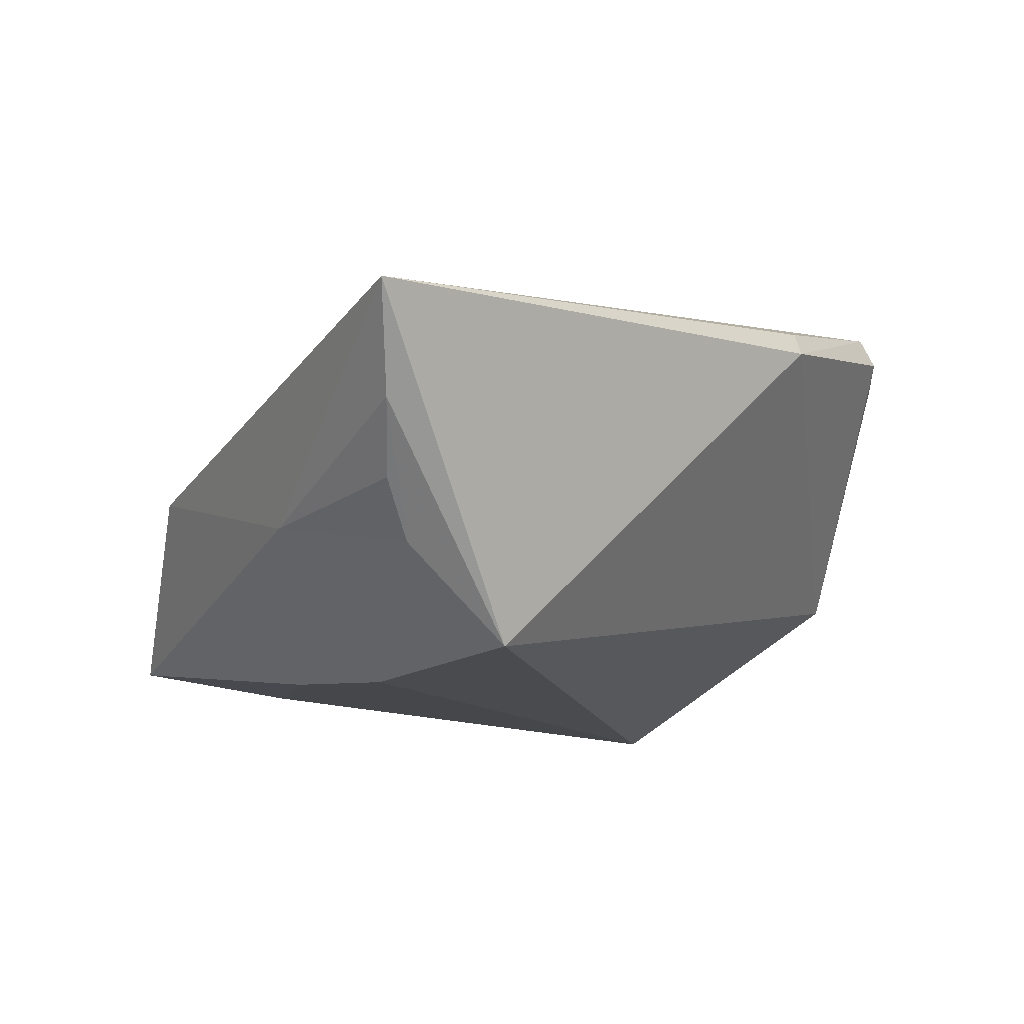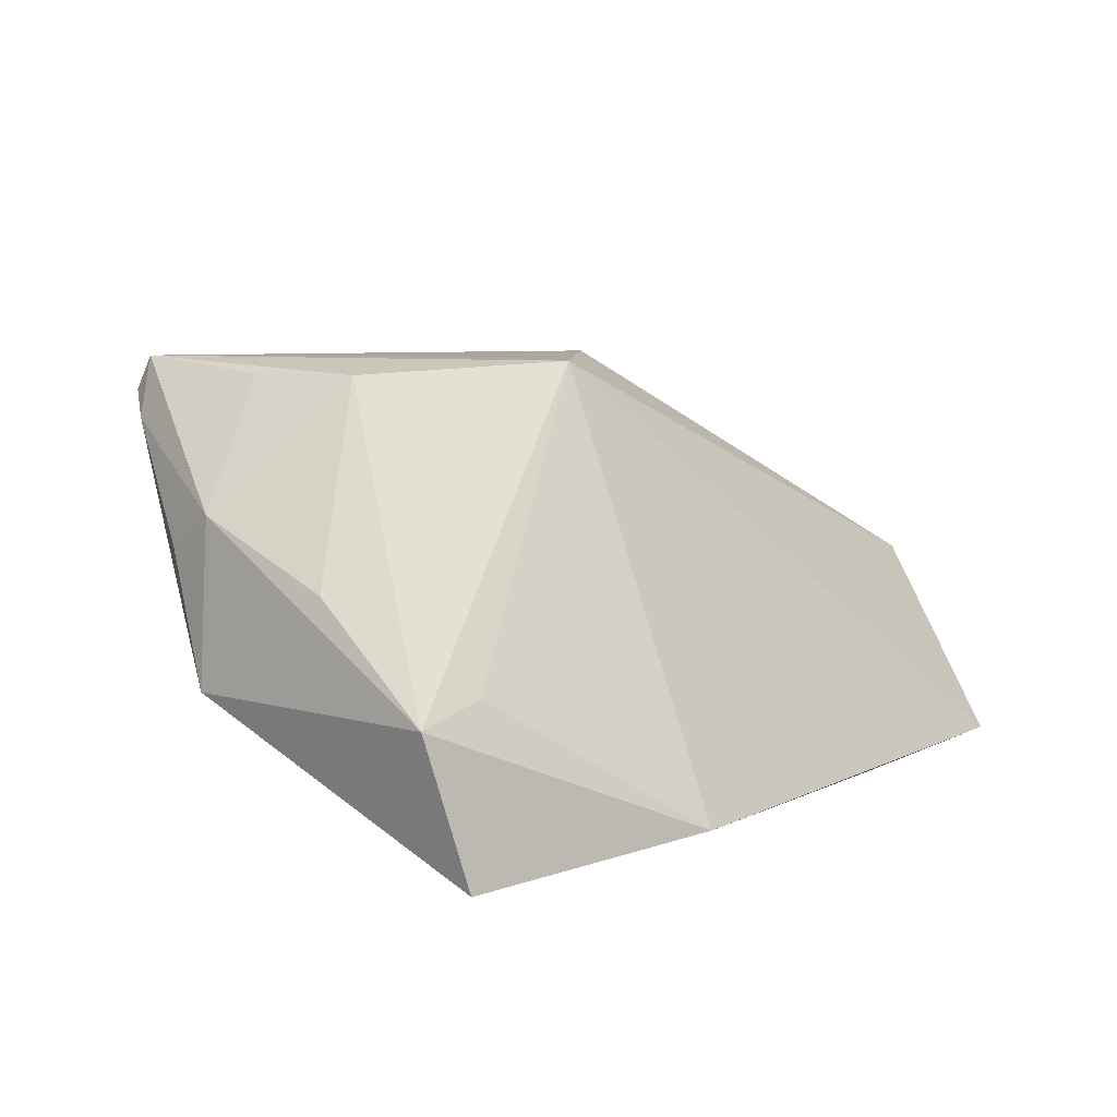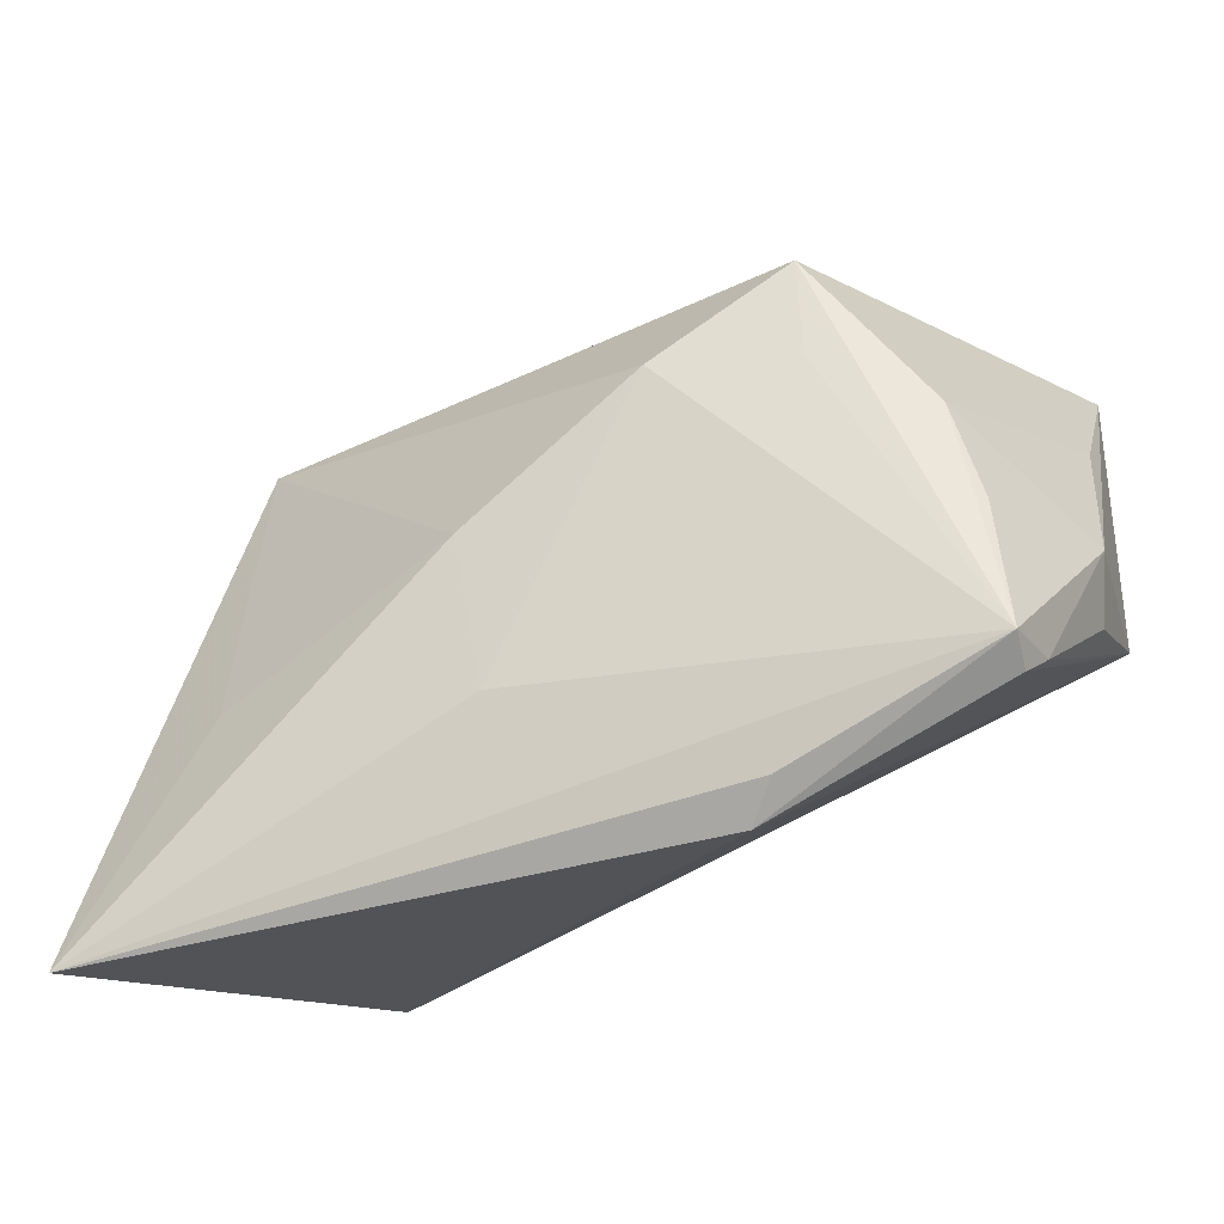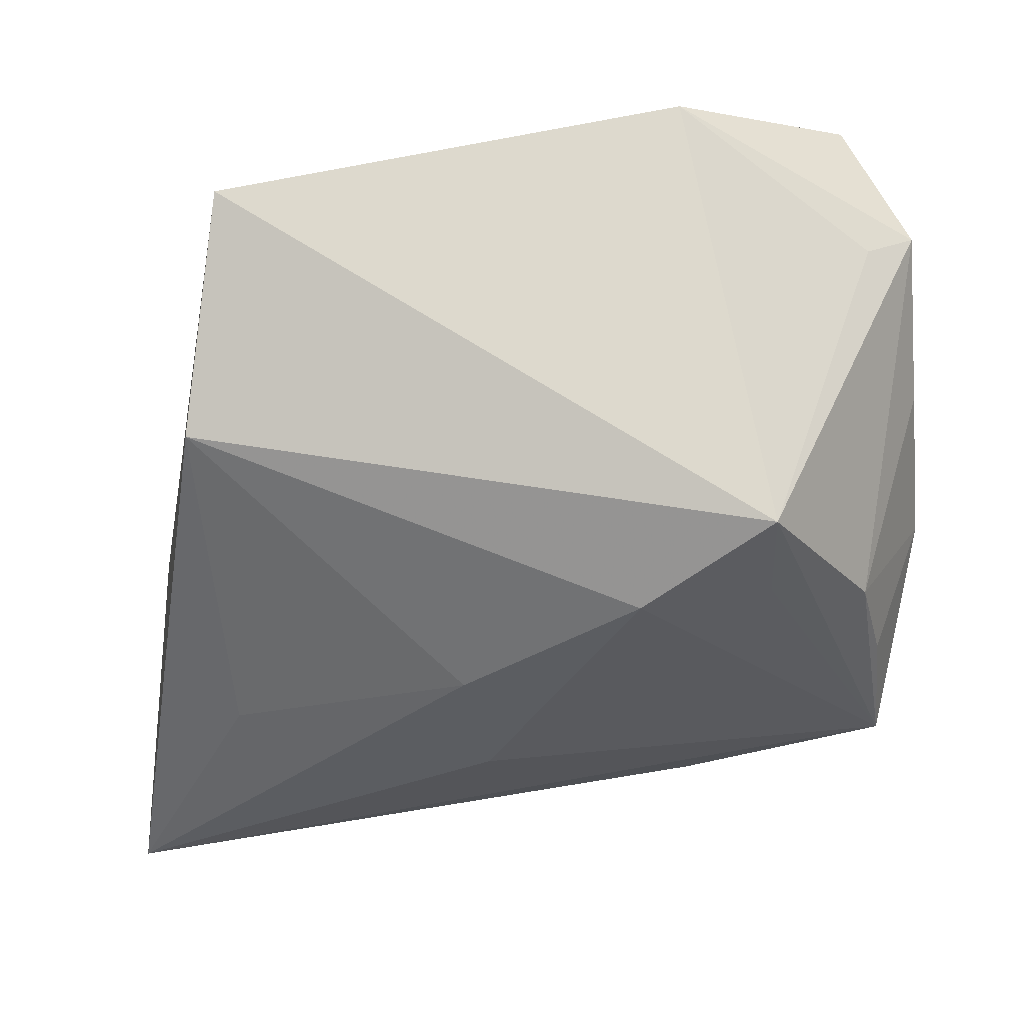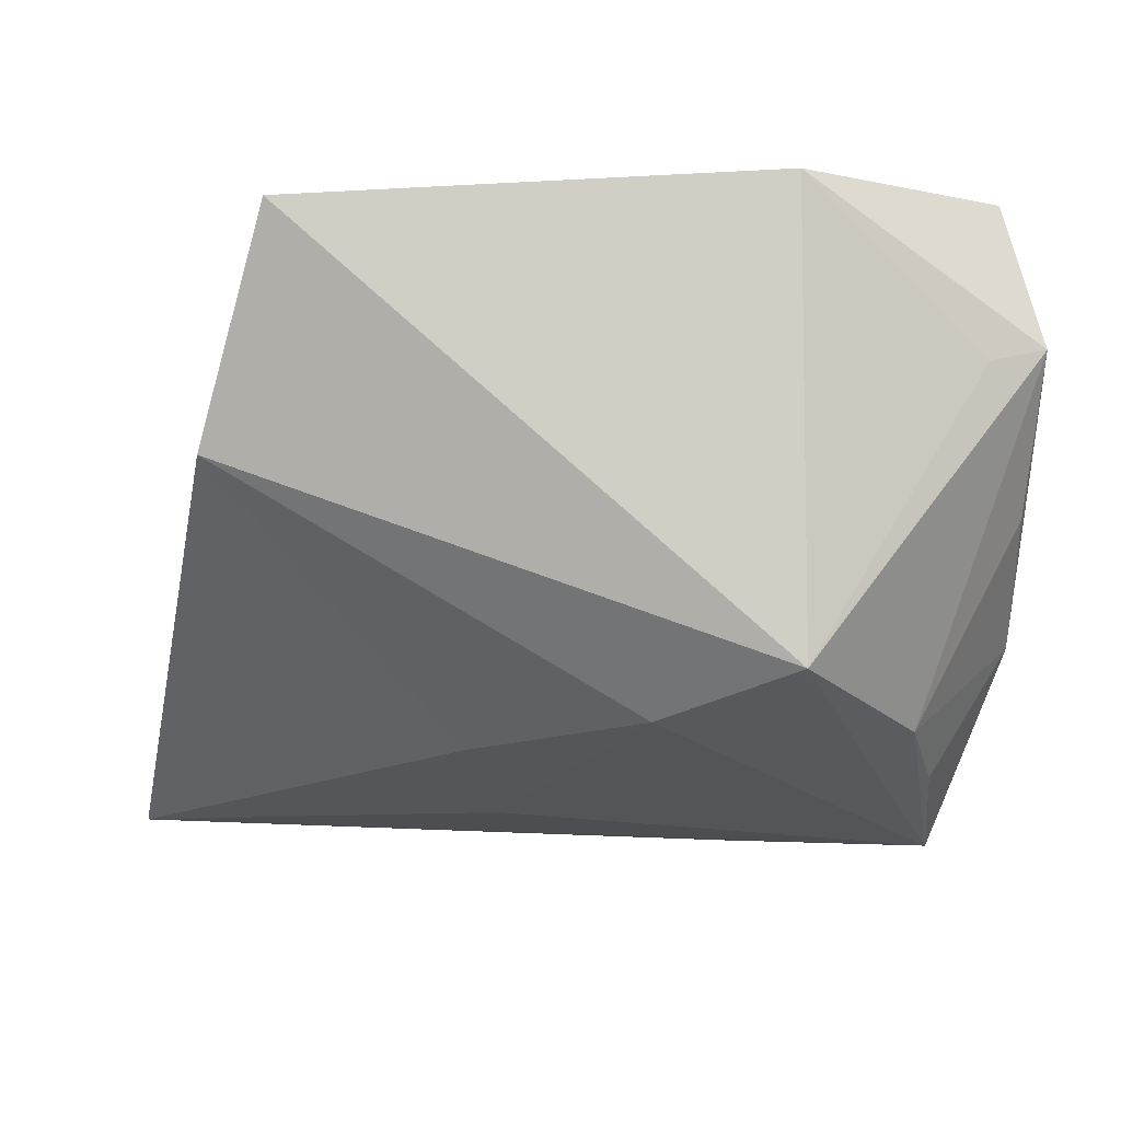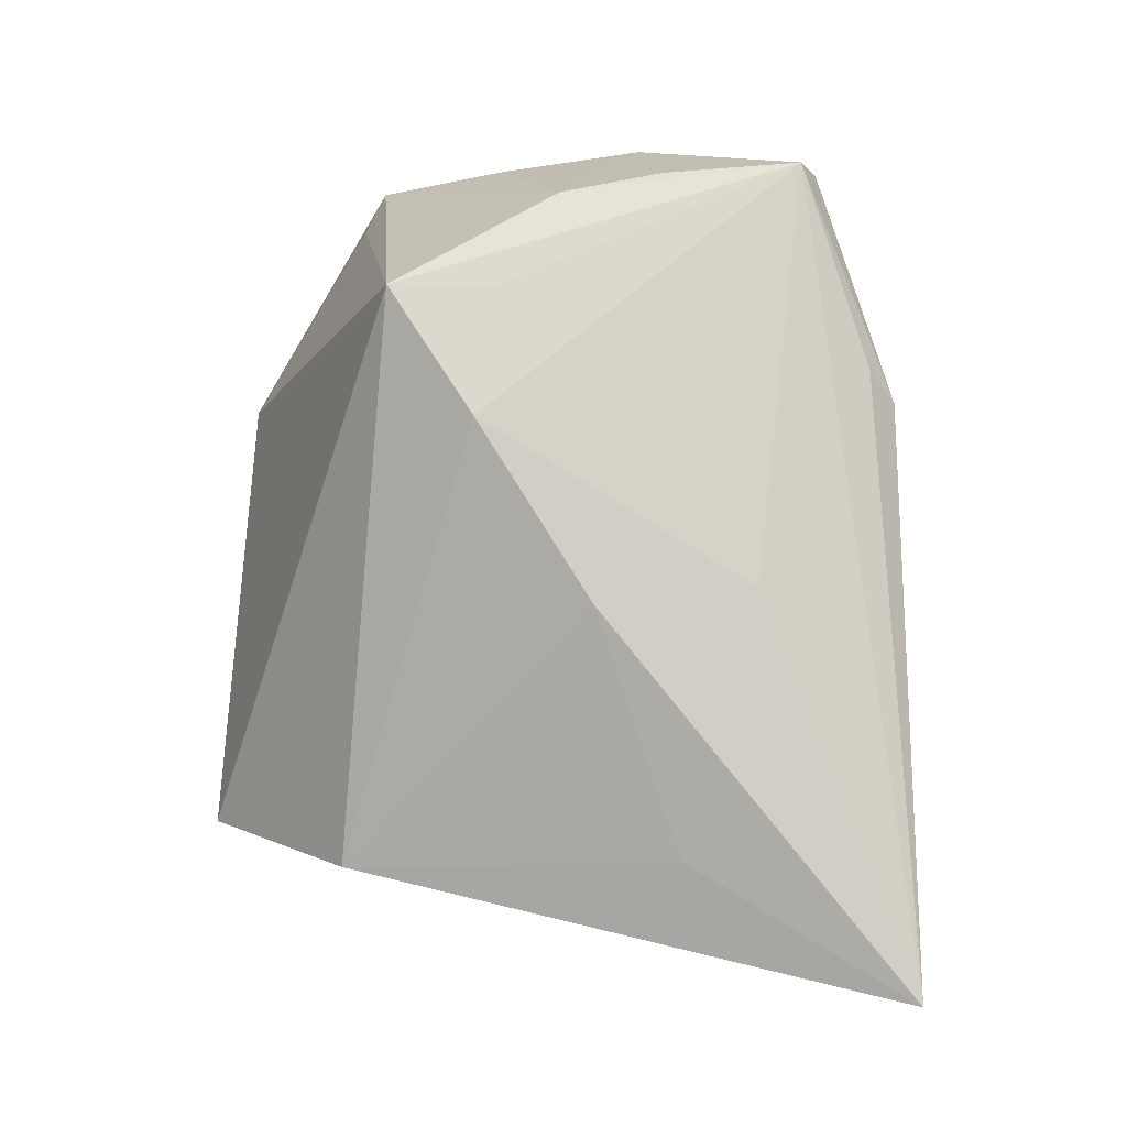
<metadata>
{"format":"obj","ext":"obj","renderer":"f3d","projection":"perspective","resolution":1024,"background":"white","views":[{"elev":-12.0,"azim":-39.6,"up":"+Z"},{"elev":8.5,"azim":129.8,"up":"+Z"},{"elev":-35.1,"azim":11.7,"up":"+Y"},{"elev":49.9,"azim":-14.2,"up":"+Y"},{"elev":59.7,"azim":-2.3,"up":"+Y"},{"elev":72.5,"azim":-87.1,"up":"+Z"}]}
</metadata>
<code>
v 0.04502 -0.01264 0.006979
v 0.01522 -0.03305 0.0208
v -0.01367 -0.003836 0.02212
v -0.04453 -0.03015 -0.005457
v 0.03616 -0.009286 0.02478
v -0.03945 0.02289 0.001023
v -0.03019 0.006585 -0.02237
v 0.04582 0.009883 0.004222
v -0.04373 -0.00873 -0.007447
v 0.03313 0.002186 0.02489
v -0.03137 0.04036 -0.01789
v 0.01283 -0.03625 0.01722
v 0.005444 0.009988 0.02652
v 0.04587 -0.006527 0.01087
v -0.03015 -0.009554 -0.02365
v 0.04108 0.02683 -0.00457
v -0.01069 -0.02134 0.02151
v 0.04755 0.025 -0.006924
v 0.02068 0.008599 0.02652
v -0.04836 -0.03515 0.00153
v -0.04018 -0.0279 -0.0114
v 0.04737 -0.006186 -0.007332
v -0.05307 -0.0405 0.01204
v 0.0375 -0.02452 0.02615
v 0.0442 0.02824 -0.02317
v -0.02883 -0.03037 -0.02176
v 0.02202 0.04036 -0.01915
v 0.02027 0.02044 0.02652
v 0.03973 -0.02372 0.0196
v -0.01224 0.03781 -0.01973
v 0.03774 -0.02649 0.02238
v -0.03896 -0.01465 0.01224
f 6 28 11
f 11 28 27
f 22 26 25
f 23 6 9
f 9 6 11
f 7 9 11
f 5 24 14
f 23 24 17
f 23 26 12
f 26 22 12
f 28 6 13
f 13 17 24
f 11 27 30
f 30 27 25
f 30 7 11
f 25 7 30
f 25 27 18
f 18 22 25
f 18 8 14
f 14 22 18
f 1 22 14
f 10 18 28
f 8 18 10
f 28 24 10
f 24 5 10
f 14 8 10
f 10 5 14
f 2 24 23
f 23 12 2
f 2 12 24
f 24 12 31
f 31 12 22
f 3 13 6
f 23 17 3
f 17 13 3
f 19 24 28
f 28 13 19
f 19 13 24
f 16 27 28
f 28 18 16
f 16 18 27
f 23 9 20
f 9 4 20
f 20 26 23
f 9 7 15
f 25 26 15
f 15 7 25
f 22 1 29
f 29 31 22
f 24 31 29
f 14 24 29
f 29 1 14
f 32 6 23
f 23 3 32
f 32 3 6
f 21 4 9
f 9 15 21
f 21 15 26
f 26 20 21
f 21 20 4

</code>
